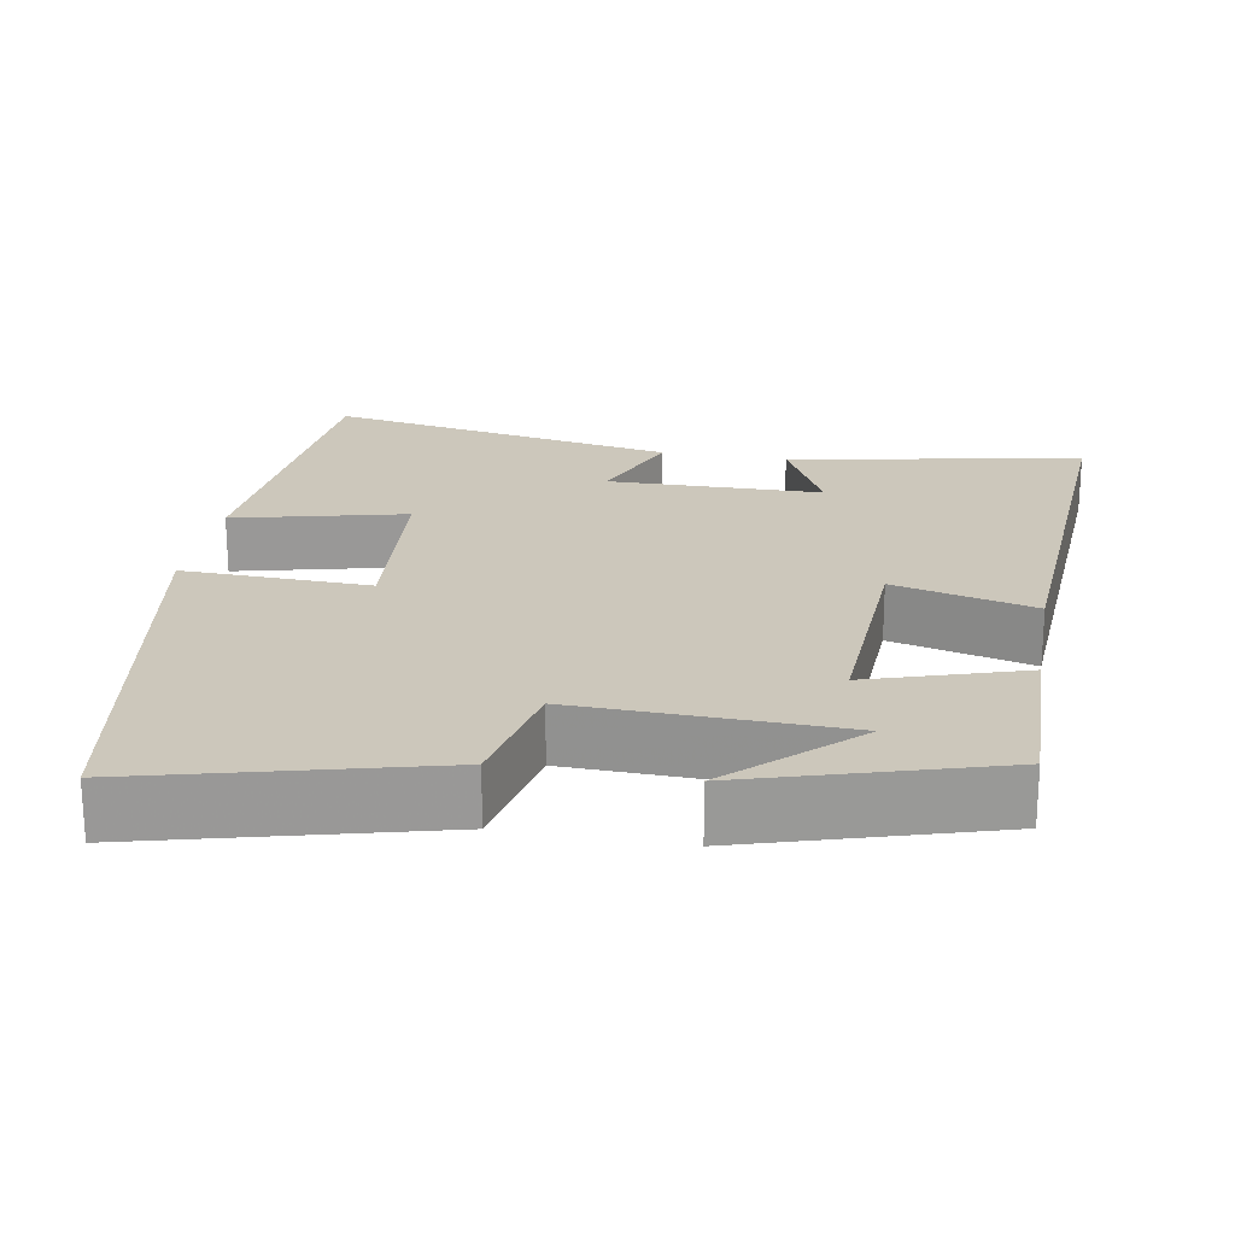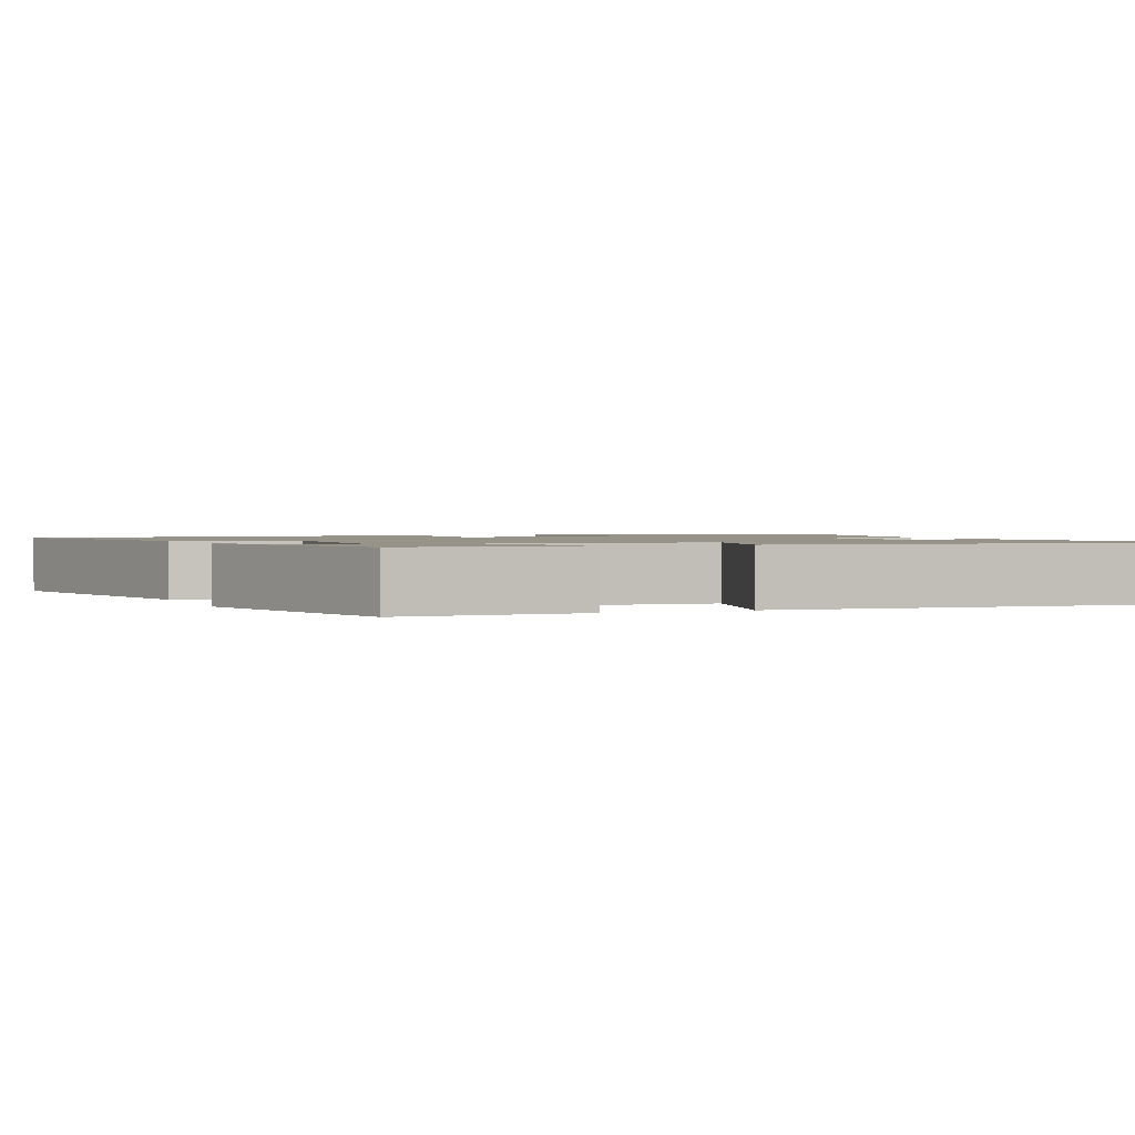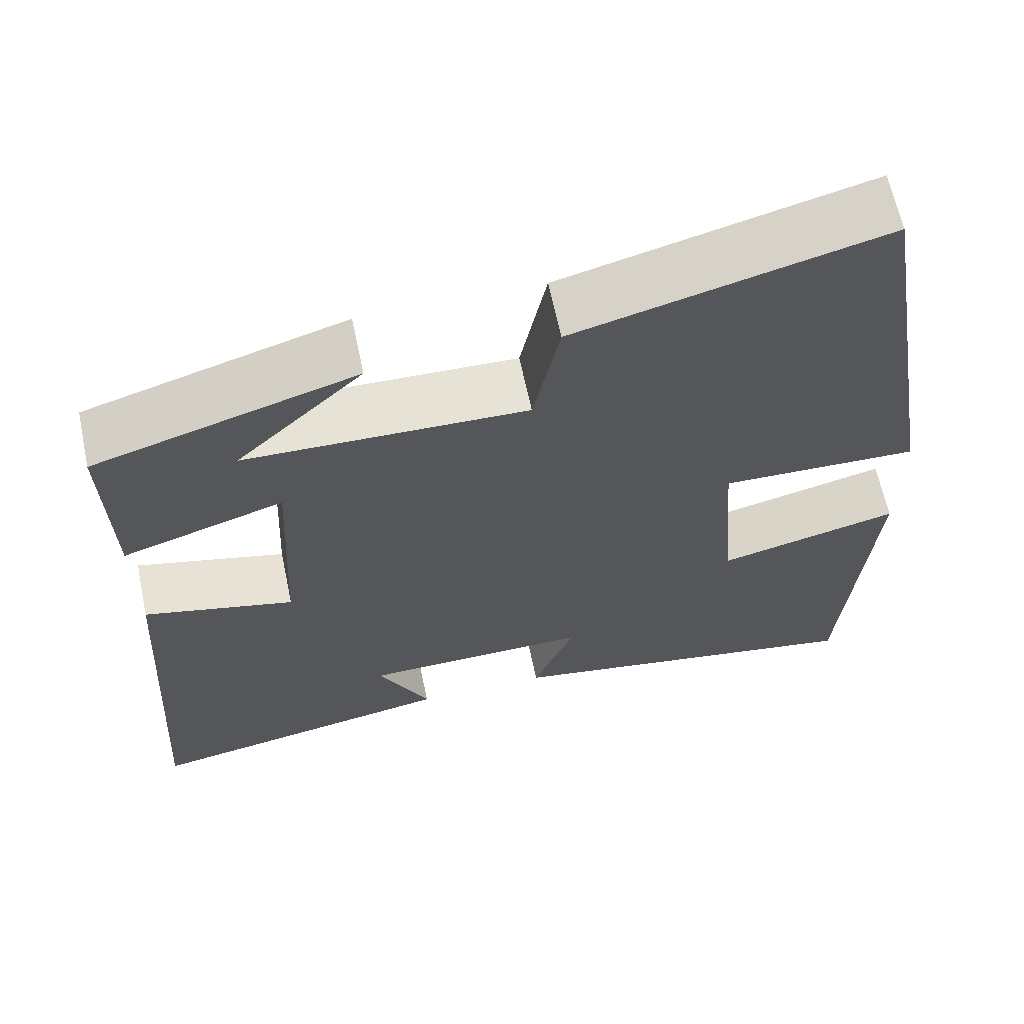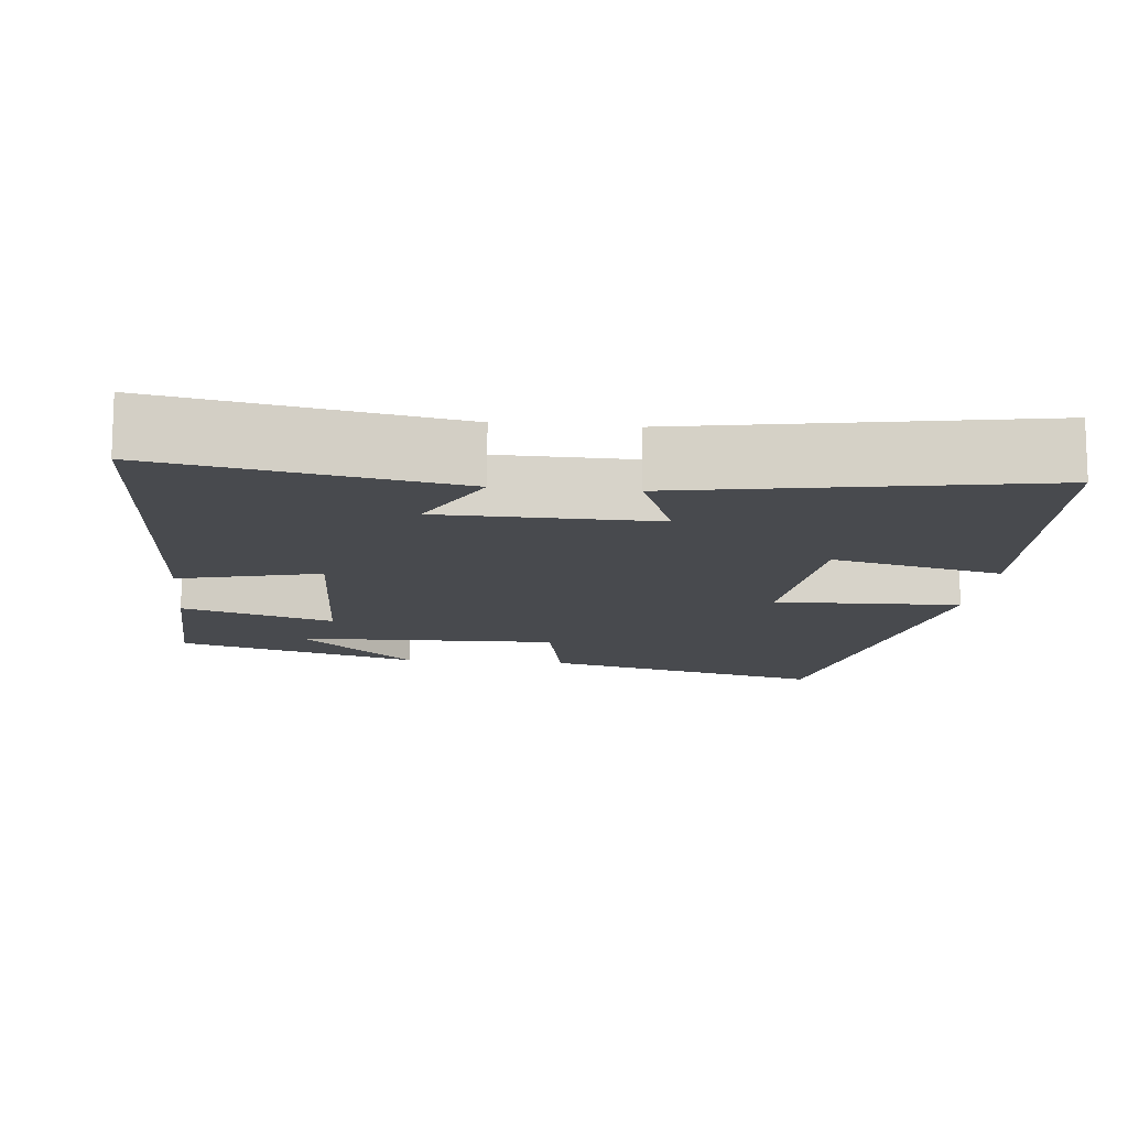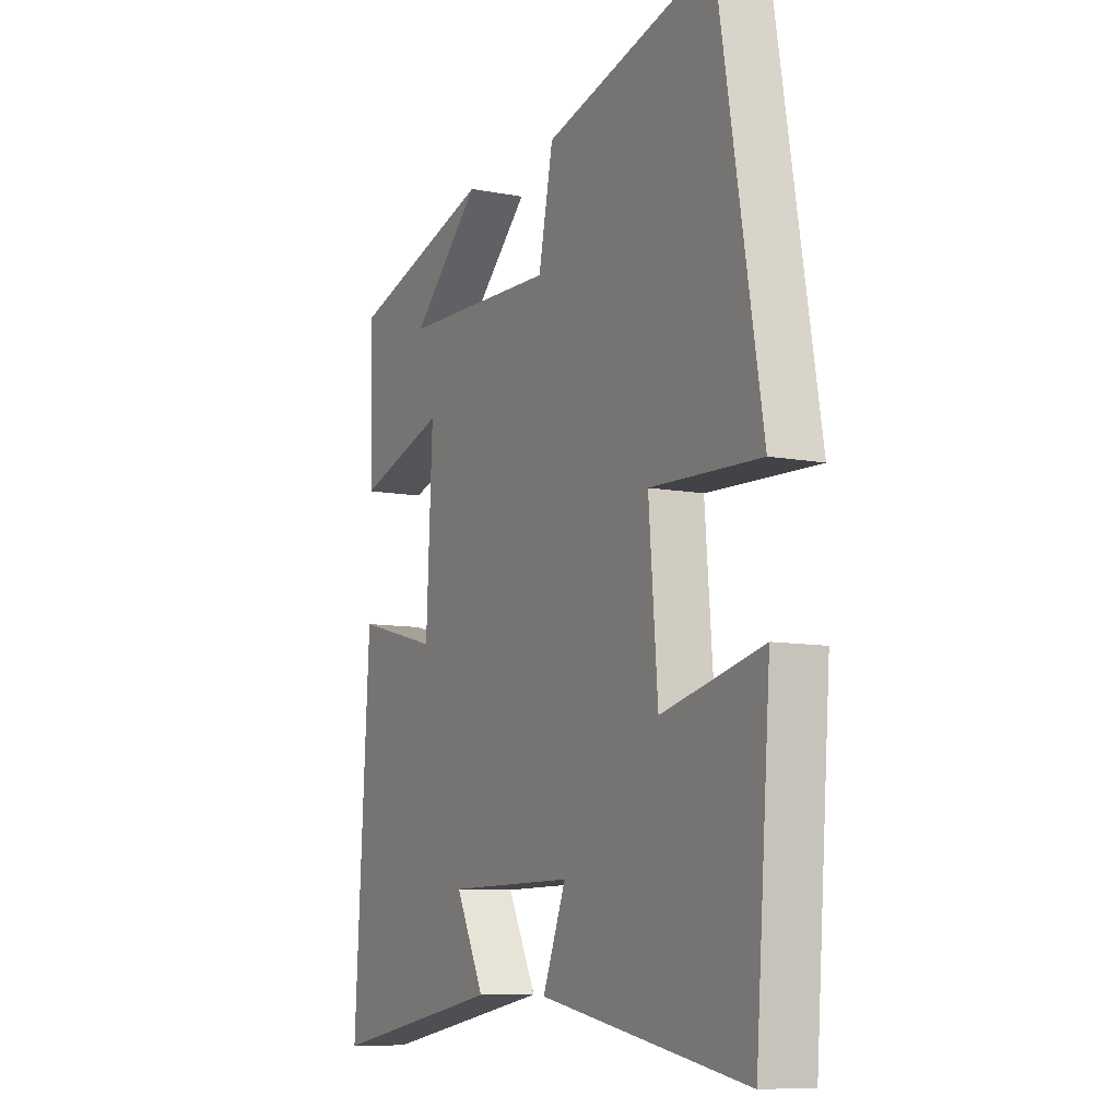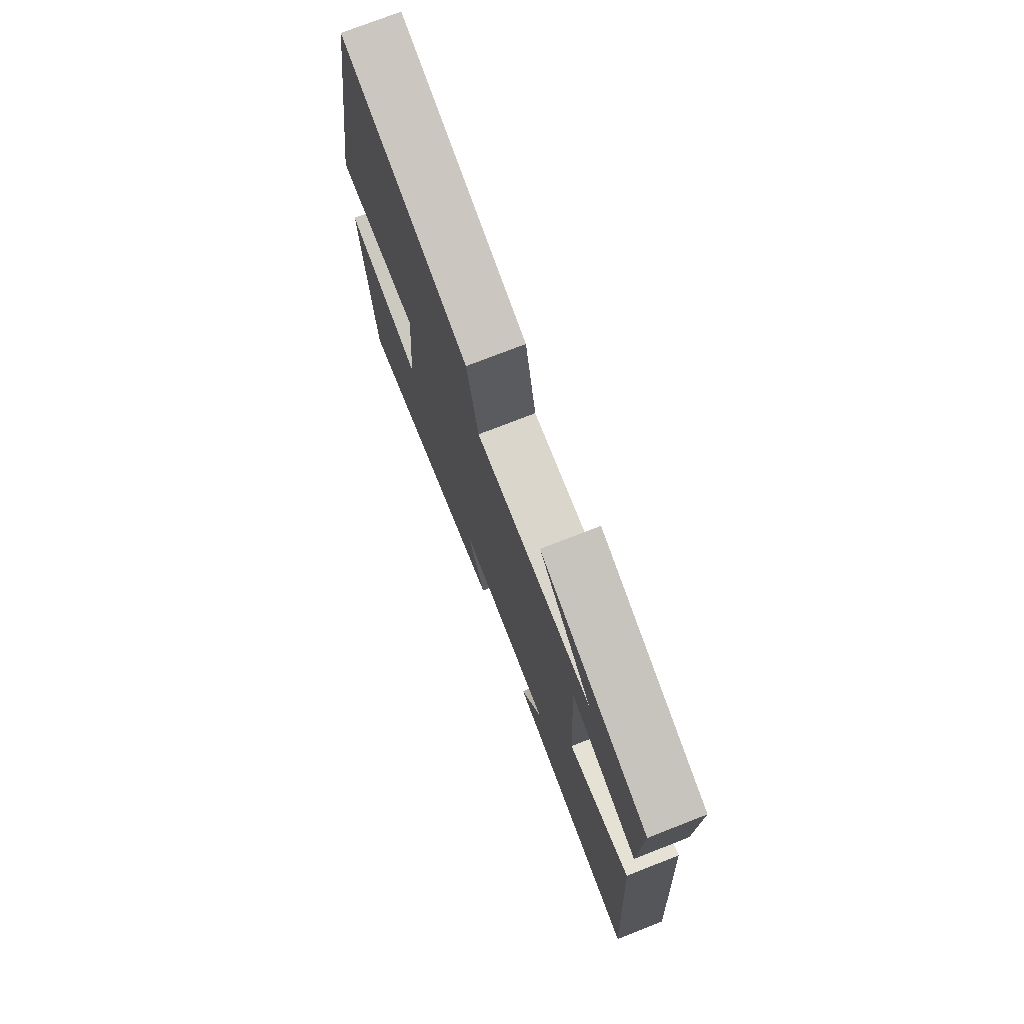
<metadata>
{"format":"obj","ext":"obj","renderer":"f3d","projection":"perspective","resolution":1024,"background":"white","views":[{"elev":21.6,"azim":10.0,"up":"+Y"},{"elev":1.4,"azim":68.2,"up":"+Y"},{"elev":64.4,"azim":168.1,"up":"+Z"},{"elev":-12.8,"azim":173.9,"up":"+Y"},{"elev":-8.9,"azim":-117.4,"up":"+Z"},{"elev":75.0,"azim":68.7,"up":"+Z"}]}
</metadata>
<code>
v -0.405 0.07 0.597
v -0.031 0.07 0.5
v 0.001 0.07 0.343
v 0.343 0.07 0.353
v 0.189 0.07 0.5
v 0.506 0.07 0.404
v 0.5 0.07 0.164
v 0.303 0.07 0.227
v 0.317 0.07 -0.063
v 0.5 0.07 -0.016
v 0.534 0.07 -0.57
v 0.152 0.07 -0.5
v 0.215 0.07 -0.374
v -0.063 0.07 -0.37
v -0.012 0.07 -0.5
v -0.467 0.07 -0.584
v -0.5 0.07 -0.15
v -0.278 0.07 -0.204
v -0.258 0.07 0.044
v -0.5 0.07 0.036
v -0.405 0 0.597
v -0.031 0 0.5
v 0.001 0 0.343
v 0.343 0 0.353
v 0.189 0 0.5
v 0.506 0 0.404
v 0.5 0 0.164
v 0.303 0 0.227
v 0.317 0 -0.063
v 0.5 0 -0.016
v 0.534 0 -0.57
v 0.152 0 -0.5
v 0.215 0 -0.374
v -0.063 0 -0.37
v -0.012 0 -0.5
v -0.467 0 -0.584
v -0.5 0 -0.15
v -0.278 0 -0.204
v -0.258 0 0.044
v -0.5 0 0.036
f 19 20 1 2
f 18 19 2 3
f 15 16 17 18
f 14 15 18
f 13 14 18 3
f 10 11 12 13
f 9 10 13
f 8 9 13 3
f 7 8 3 4
f 6 7 4
f 4 5 6
f 22 21 40 39
f 23 22 39 38
f 38 37 36 35
f 38 35 34
f 23 38 34 33
f 33 32 31 30
f 33 30 29
f 23 33 29 28
f 24 23 28 27
f 24 27 26
f 26 25 24
f 1 21 22 2
f 2 22 23 3
f 3 23 24 4
f 4 24 25 5
f 5 25 26 6
f 6 26 27 7
f 7 27 28 8
f 8 28 29 9
f 9 29 30 10
f 10 30 31 11
f 11 31 32 12
f 12 32 33 13
f 13 33 34 14
f 14 34 35 15
f 15 35 36 16
f 16 36 37 17
f 17 37 38 18
f 18 38 39 19
f 19 39 40 20
f 20 40 21 1

</code>
